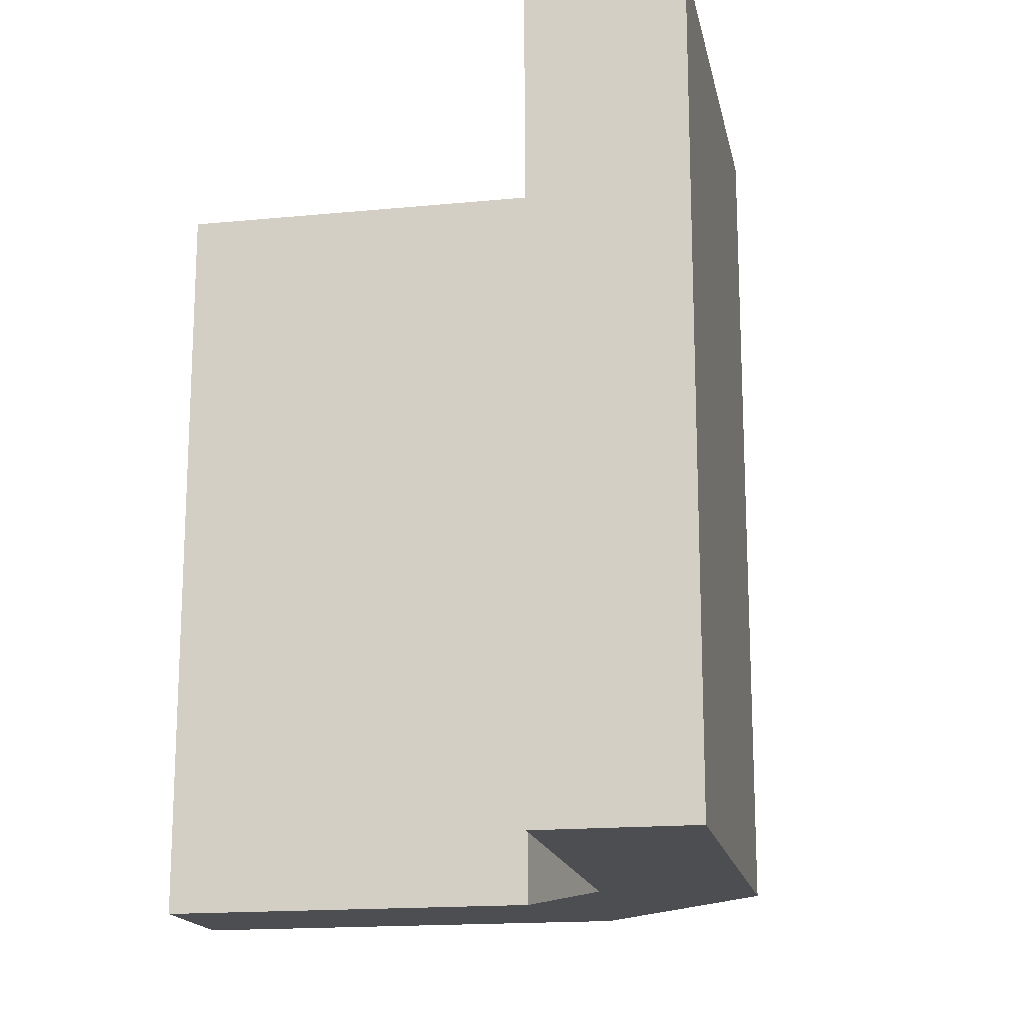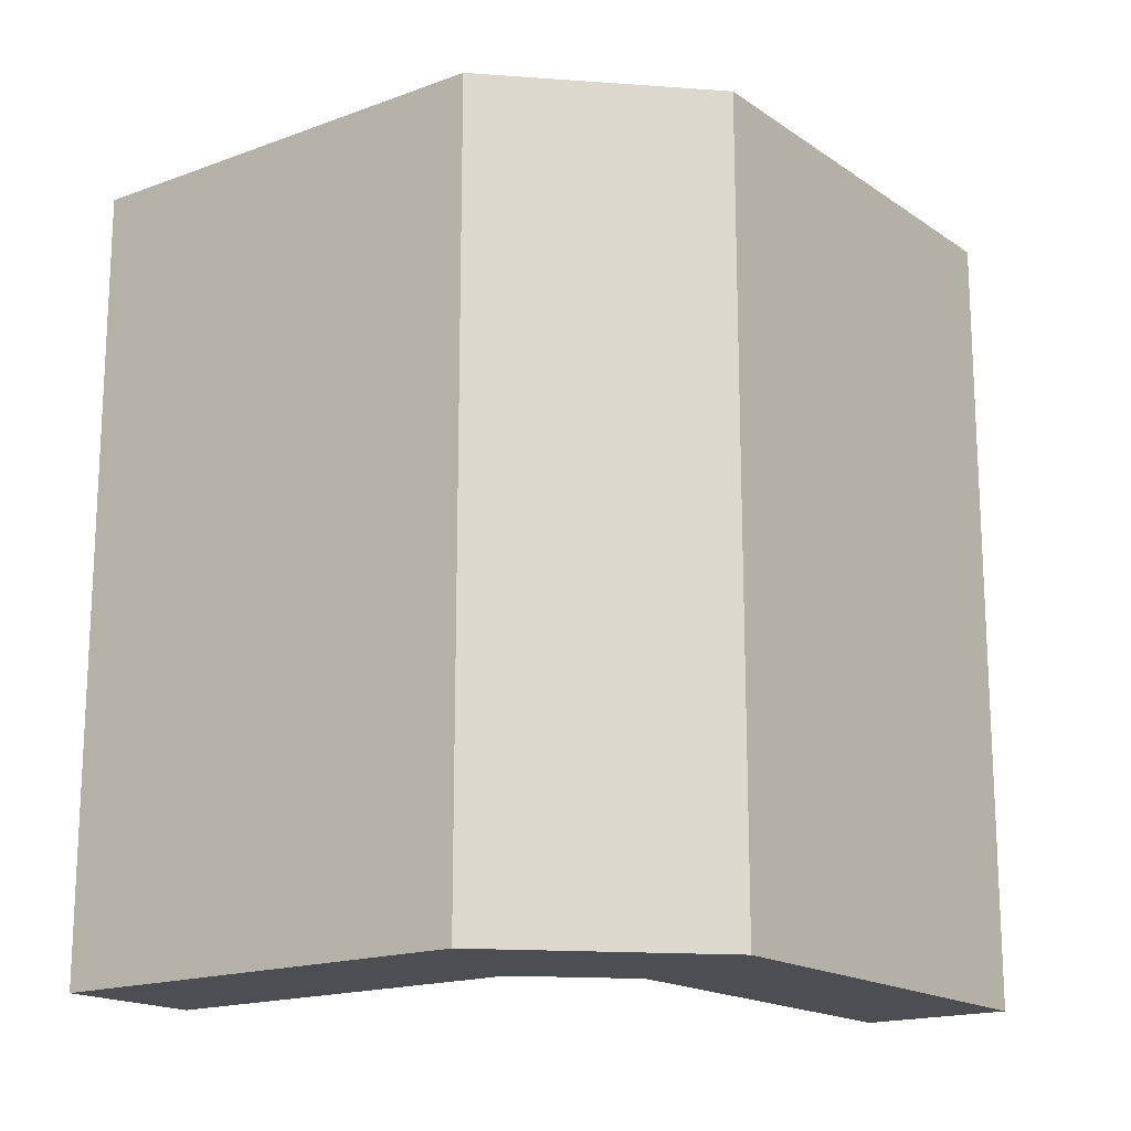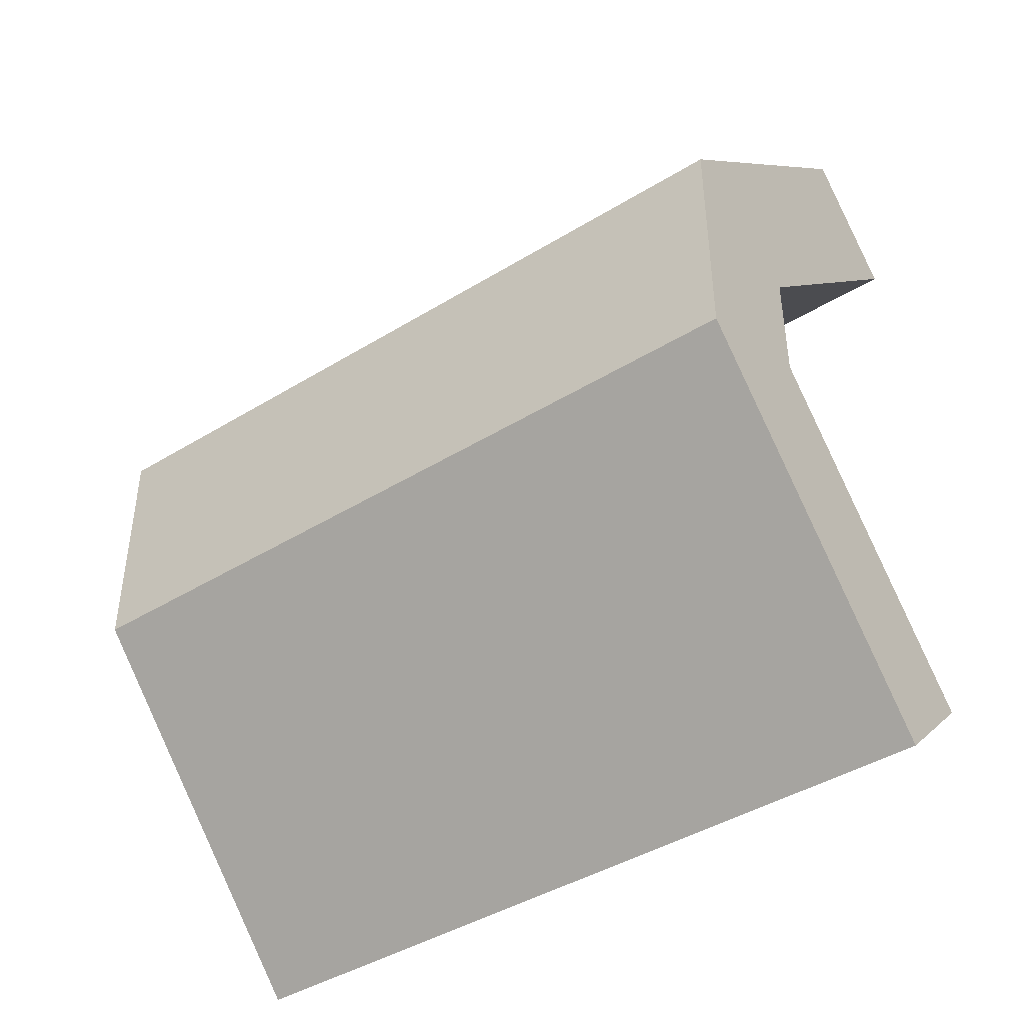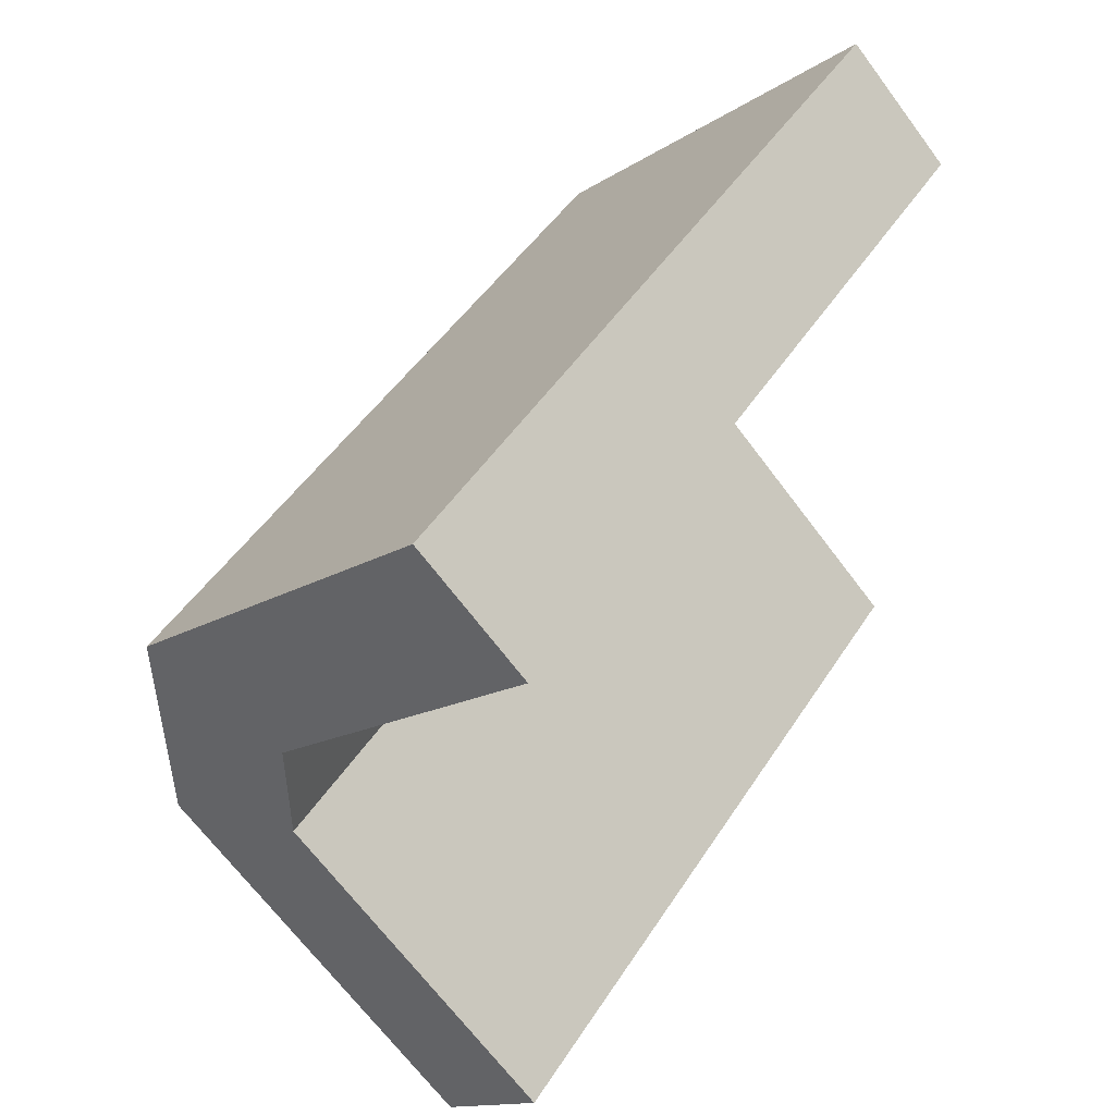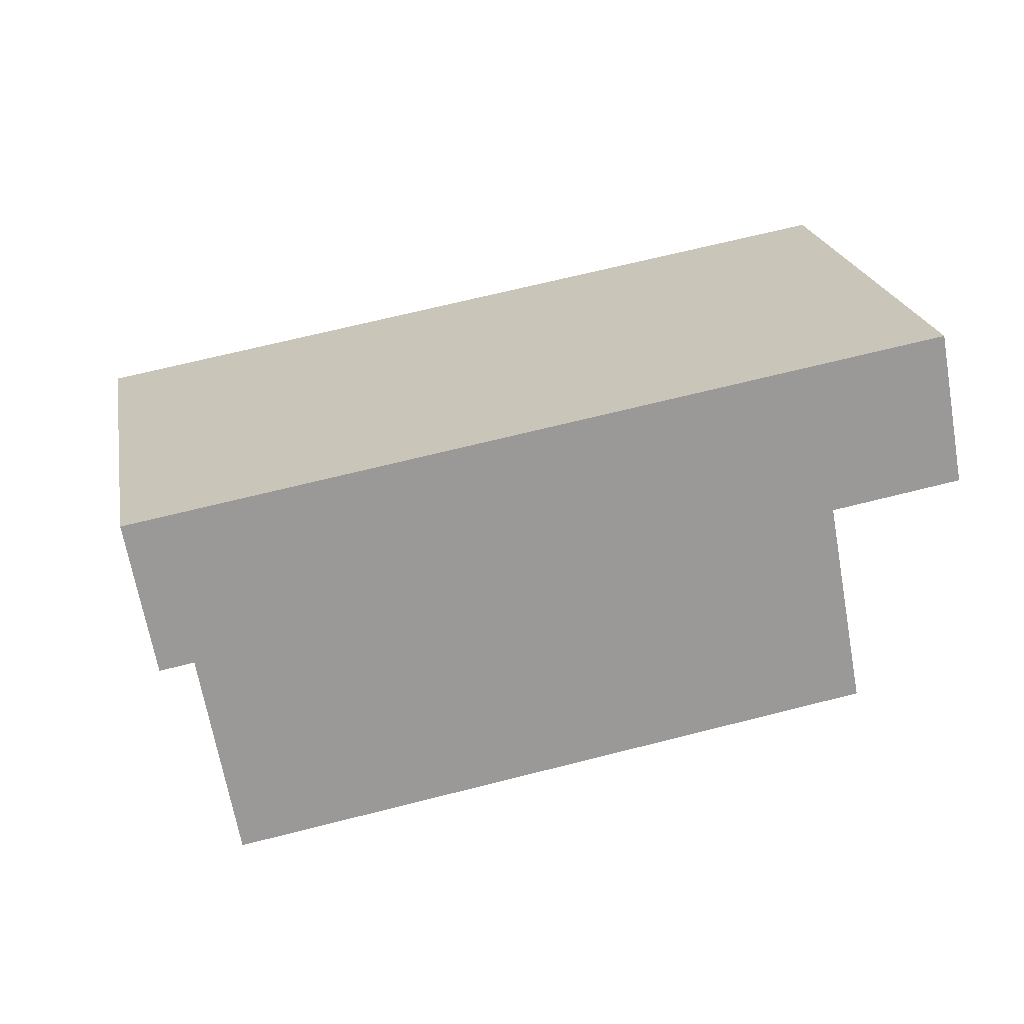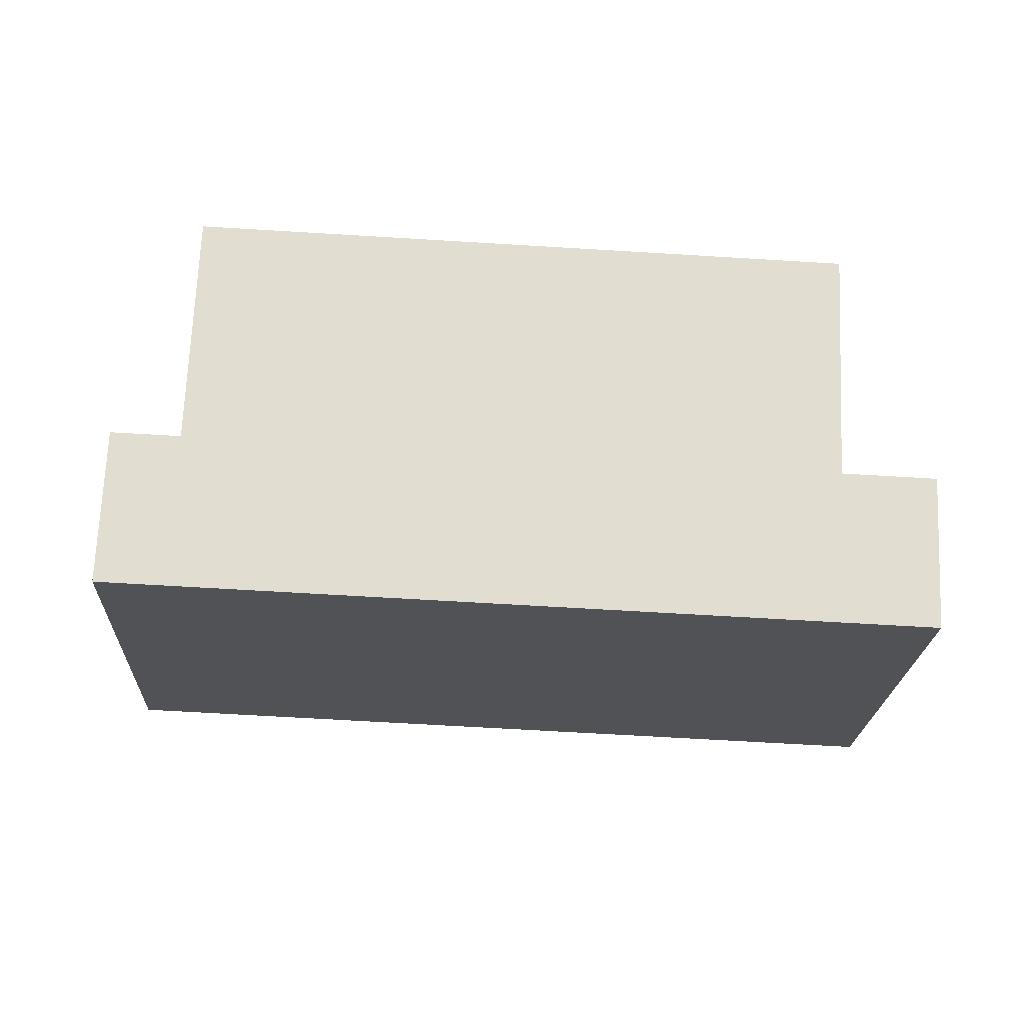
<metadata>
{"format":"obj","ext":"obj","renderer":"f3d","projection":"perspective","resolution":1024,"background":"white","views":[{"elev":-16.8,"azim":-33.9,"up":"+Z"},{"elev":-17.1,"azim":81.7,"up":"+Z"},{"elev":-43.3,"azim":125.9,"up":"+Y"},{"elev":47.3,"azim":-148.8,"up":"+Y"},{"elev":67.2,"azim":-104.3,"up":"+Y"},{"elev":-65.6,"azim":-93.5,"up":"+Y"}]}
</metadata>
<code>
g box_middle3
v -0.231 0.09567 5.442e-07
v -0.231 0.09567 -1.218
v -0.6522 0.5169 -1.218
v -0.6522 0.5169 3.654e-07
v -0.231 -0.09567 5.442e-07
v -0.231 -0.09567 -1.218
v -0.231 0.09567 -1.218
v -0.231 0.09567 5.442e-07
v -0.6522 -0.5169 3.058e-07
v -0.6522 -0.5169 -1.218
v -0.231 -0.09567 -1.218
v -0.231 -0.09567 5.442e-07
v -0.231 0.09567 -1.218
v 3.562e-09 0.1913 -1.218
v -0.4889 0.6802 -1.218
v -0.6522 0.5169 -1.218
v -0.231 -0.09567 -1.218
v 3.562e-09 -0.1913 -1.218
v -0.6522 -0.5169 -1.218
v -0.4889 -0.6802 -1.218
v 3.562e-09 0.1913 -1.218
v 2.42e-07 0.1913 5.442e-07
v -0.4889 0.6802 6.038e-07
v -0.4889 0.6802 -1.218
v 3.562e-09 -0.1913 -1.218
v 2.42e-07 -0.1913 6.634e-07
v 2.42e-07 0.1913 5.442e-07
v 3.562e-09 0.1913 -1.218
v -0.4889 -0.6802 -1.218
v -0.4889 -0.6802 5.442e-07
v 2.42e-07 -0.1913 6.634e-07
v 3.562e-09 -0.1913 -1.218
v 2.42e-07 0.1913 5.442e-07
v -0.231 0.09567 5.442e-07
v -0.6522 0.5169 3.654e-07
v -0.4889 0.6802 6.038e-07
v 2.42e-07 -0.1913 6.634e-07
v -0.231 -0.09567 5.442e-07
v -0.4889 -0.6802 5.442e-07
v -0.6522 -0.5169 3.058e-07
v -0.6522 -0.5169 -1.218
v -0.6522 -0.5169 3.058e-07
v -0.4889 -0.6802 5.442e-07
v -0.4889 -0.6802 -1.218
v -0.6522 0.5169 -1.218
v -0.4889 0.6802 -1.218
v -0.4889 0.6802 6.038e-07
v -0.6522 0.5169 3.654e-07
g box_middle3_0
f 3 2 1
f 4 3 1
f 7 6 5
f 8 7 5
f 11 10 9
f 12 11 9
f 15 14 13
f 16 15 13
f 13 14 17
f 14 18 17
f 17 18 19
f 18 20 19
f 23 22 21
f 24 23 21
f 27 26 25
f 28 27 25
f 31 30 29
f 32 31 29
f 35 34 33
f 36 35 33
f 33 34 37
f 34 38 37
f 37 38 39
f 38 40 39
f 43 42 41
f 44 43 41
f 47 46 45
f 48 47 45

</code>
